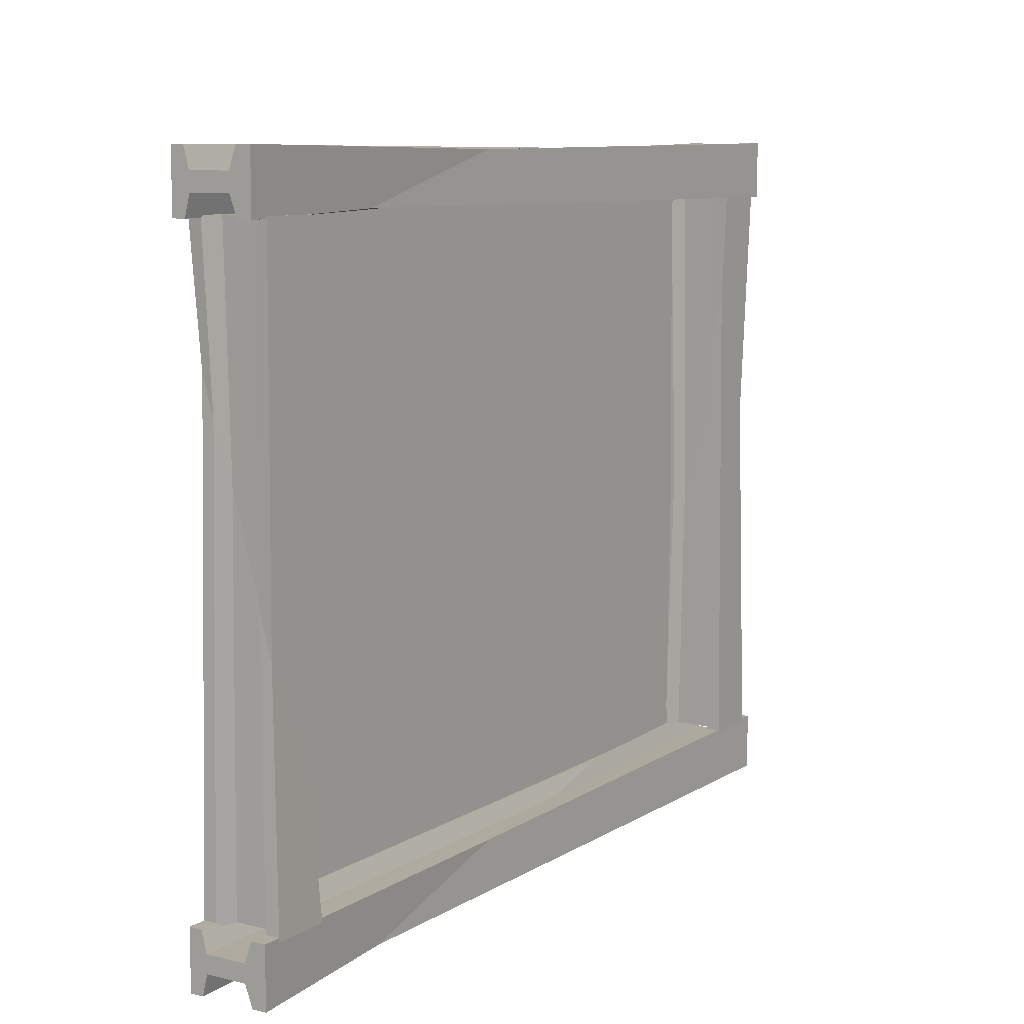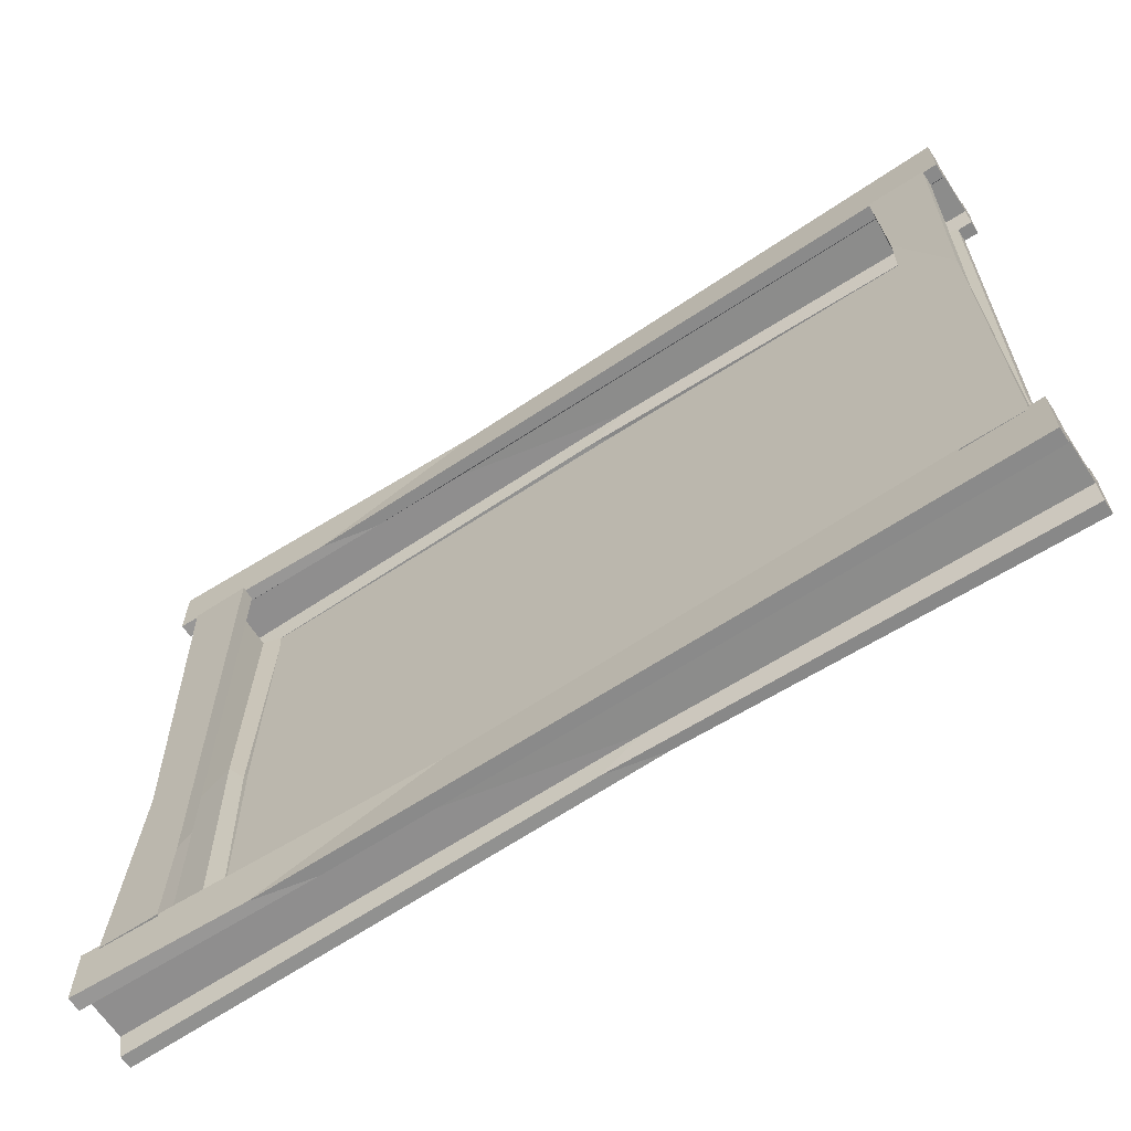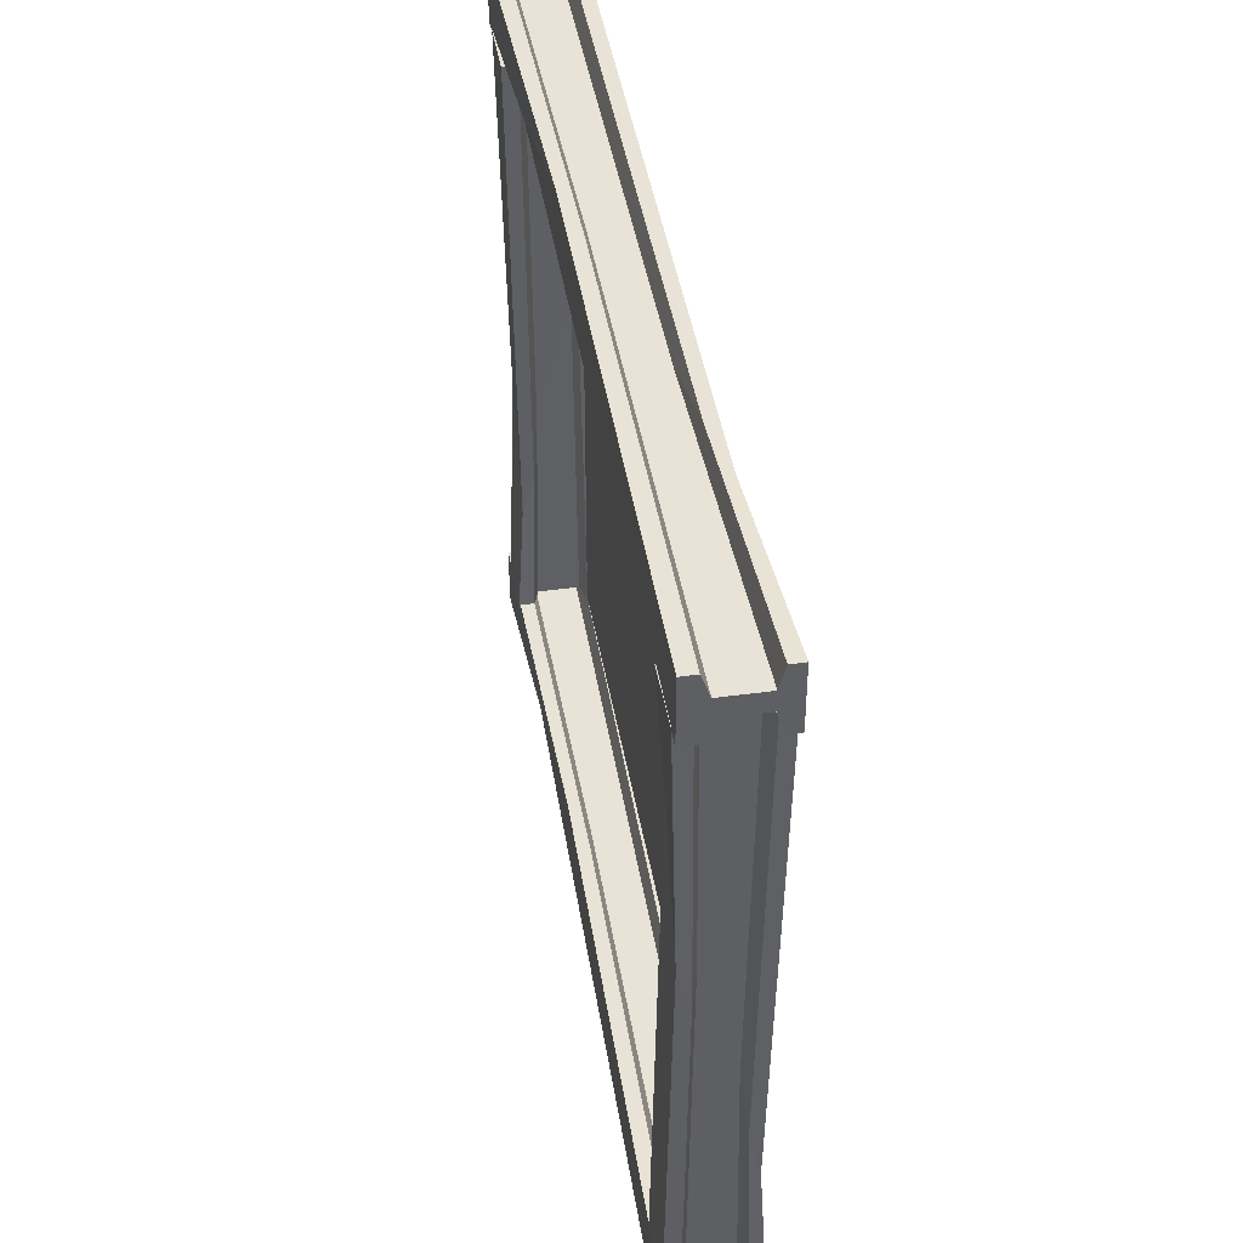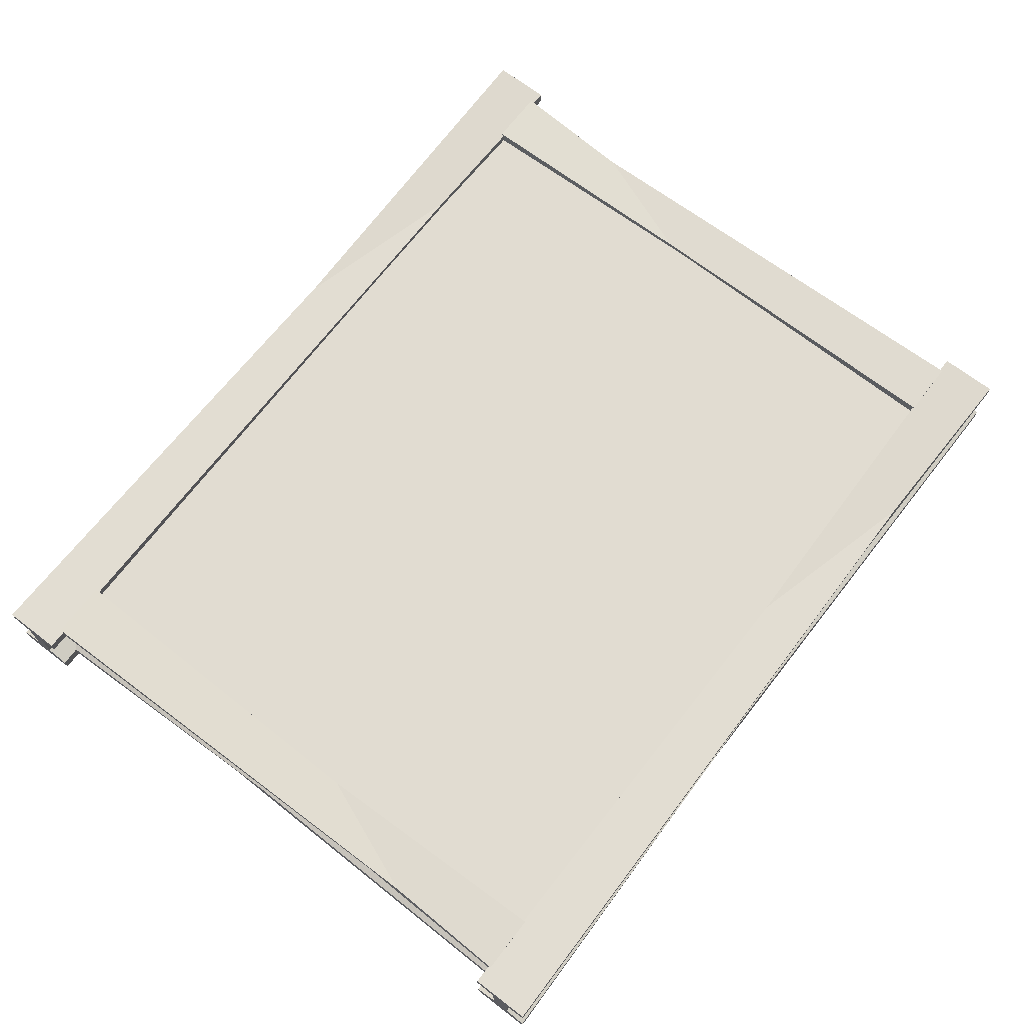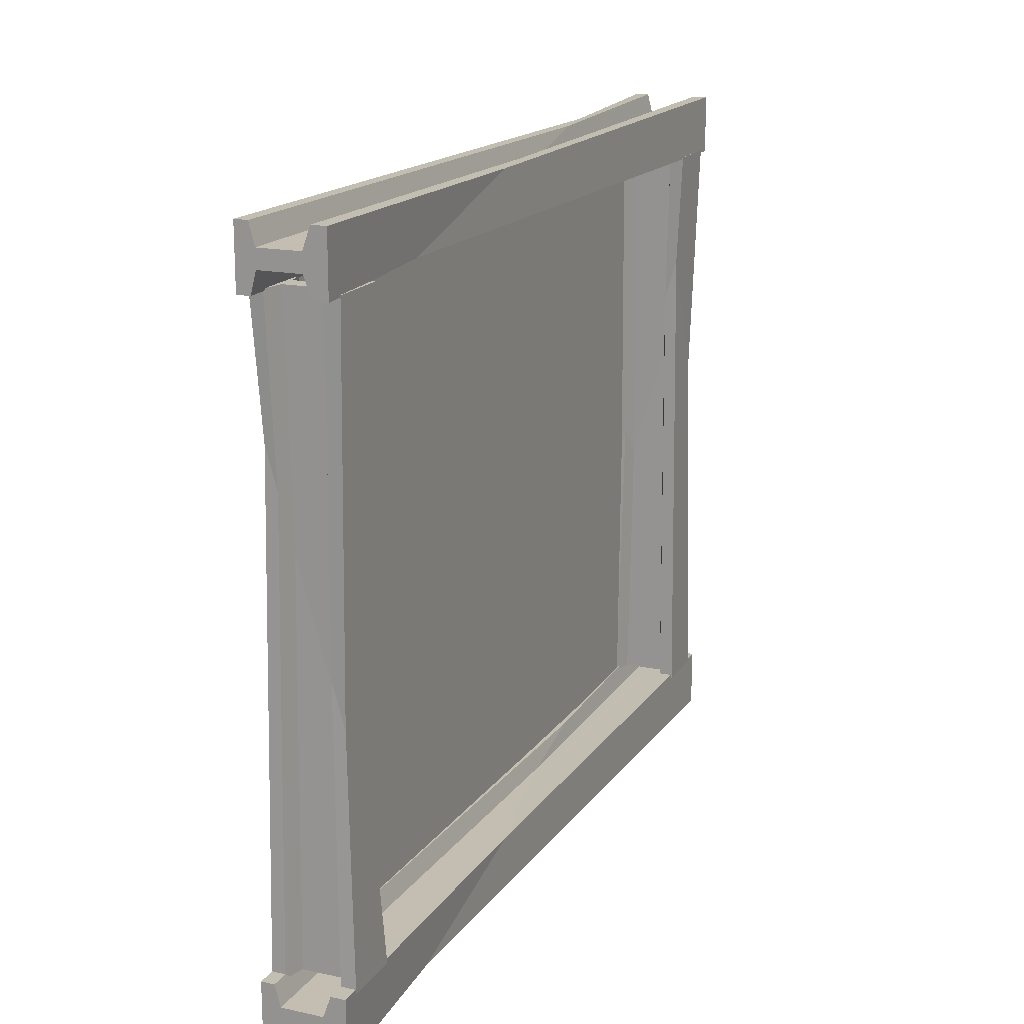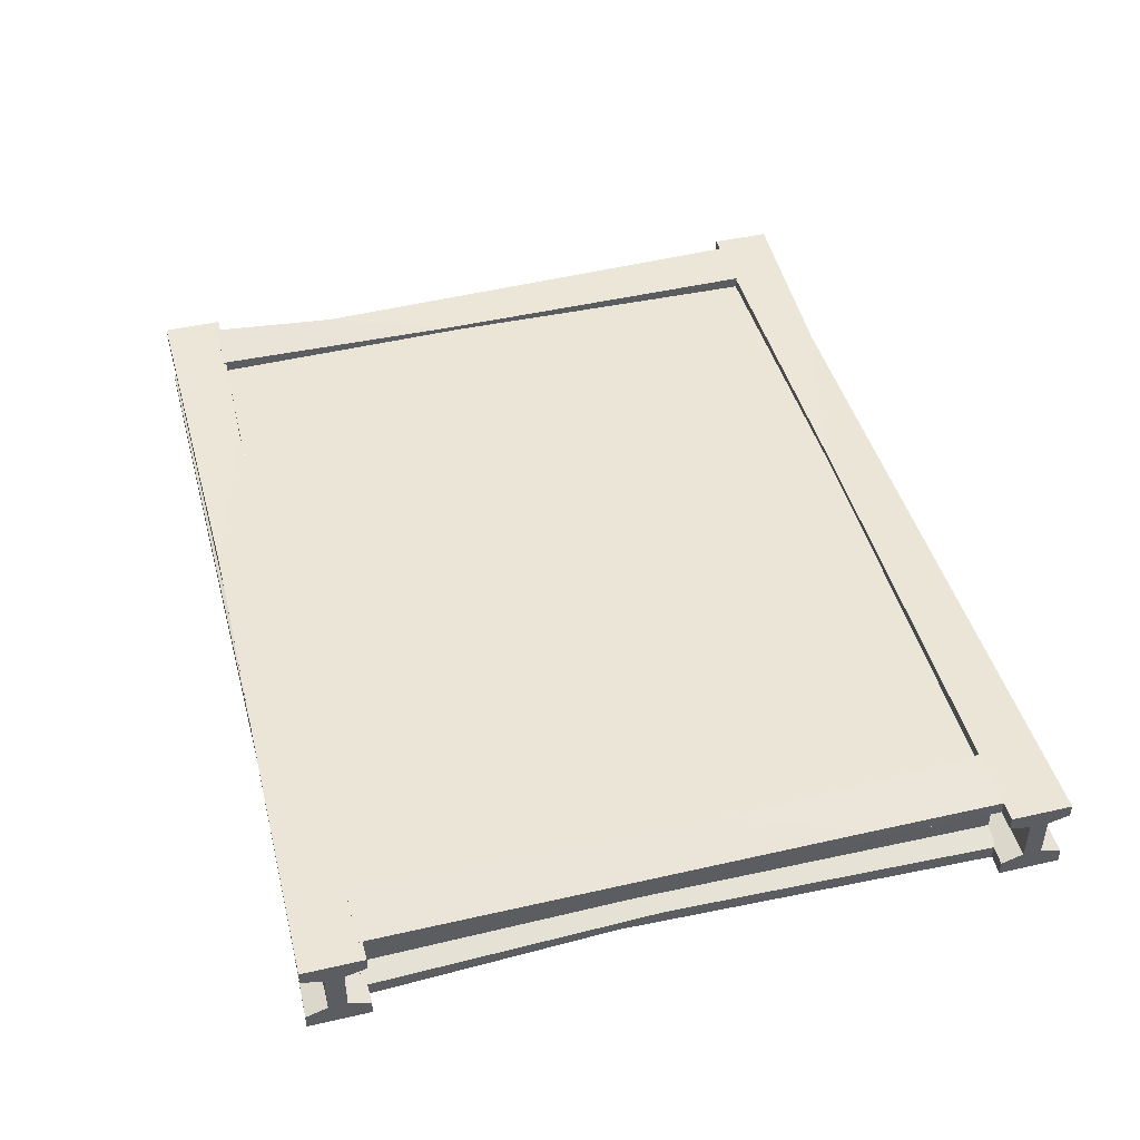
<metadata>
{"format":"obj","ext":"obj","renderer":"f3d","projection":"perspective","resolution":1024,"background":"white","views":[{"elev":9.3,"azim":-57.7,"up":"+Z"},{"elev":-64.5,"azim":33.3,"up":"+Z"},{"elev":41.9,"azim":80.6,"up":"+Z"},{"elev":69.2,"azim":-52.5,"up":"+Y"},{"elev":17.1,"azim":-66.7,"up":"+Z"},{"elev":45.6,"azim":-104.7,"up":"+Y"}]}
</metadata>
<code>
v -150.5 -14.26 -106.3
v -129.6 -14.26 -106.3
v -150.5 -14.26 105.6
v -129.6 -14.26 105.6
v -150.5 14.26 105.6
v -129.6 14.26 105.6
v -150.5 14.26 -106.3
v -129.6 14.26 -106.3
v -150.5 -9.209 -106.3
v -150.5 -9.209 105.6
v -129.6 -9.209 105.6
v -129.6 -9.209 -106.3
v -129.6 9.689 105.6
v -150.5 9.689 105.6
v -150.5 9.689 -106.3
v -129.6 9.689 -106.3
v -143.2 7.783 -106.3
v -143.2 7.783 105.6
v -137 7.783 105.6
v -137 7.783 -106.3
v -143.2 -6.569 -106.3
v -143.2 -6.569 105.6
v -137 -6.569 105.6
v -137 -6.569 -106.3
v -148.7 -11.81 -22.62
v -131.4 -11.81 -65.97
v -148.7 11.81 60.23
v -131.4 11.81 16.89
v -148.7 -7.626 -7.949
v -131.4 -7.626 -51.3
v -148.7 8.024 46.96
v -131.4 8.024 3.61
v -142.6 6.445 26.19
v -137.5 6.445 13.3
v -142.6 -5.439 -15.51
v -137.5 -5.439 -28.39
v -157.3 -14.26 -104.7
v -157.3 -14.26 -125.6
v 157.3 -14.26 -104.7
v 157.3 -14.26 -125.6
v 157.3 14.26 -104.7
v 157.3 14.26 -125.6
v -157.3 14.26 -104.7
v -157.3 14.26 -125.6
v -157.3 -9.209 -104.7
v 157.3 -9.209 -104.7
v 157.3 -9.209 -125.6
v -157.3 -9.209 -125.6
v 157.3 9.689 -125.6
v 157.3 9.689 -104.7
v -157.3 9.689 -104.7
v -157.3 9.689 -125.6
v -157.3 7.783 -112
v 157.3 7.783 -112
v 157.3 7.783 -118.2
v -157.3 7.783 -118.2
v -157.3 -6.569 -112
v 157.3 -6.569 -112
v 157.3 -6.569 -118.2
v -157.3 -6.569 -118.2
v -33.06 -11.81 -106.5
v -97.42 -11.81 -123.8
v 89.96 11.81 -106.5
v 25.6 11.81 -123.8
v -11.27 -7.626 -106.5
v -75.64 -7.626 -123.8
v 70.25 8.024 -106.5
v 5.889 8.024 -123.8
v 39.41 6.445 -112.6
v 20.28 6.445 -117.7
v -22.5 -5.439 -112.6
v -41.63 -5.439 -117.7
v 152.2 -14.26 105.6
v 131.4 -14.26 105.6
v 152.2 -14.26 -106.3
v 131.4 -14.26 -106.3
v 152.2 14.26 -106.3
v 131.4 14.26 -106.3
v 152.2 14.26 105.6
v 131.4 14.26 105.6
v 152.2 -9.209 105.6
v 152.2 -9.209 -106.3
v 131.4 -9.209 -106.3
v 131.4 -9.209 105.6
v 131.4 9.689 -106.3
v 152.2 9.689 -106.3
v 152.2 9.689 105.6
v 131.4 9.689 105.6
v 144.9 7.783 105.6
v 144.9 7.783 -106.3
v 138.7 7.783 -106.3
v 138.7 7.783 105.6
v 144.9 -6.569 105.6
v 144.9 -6.569 -106.3
v 138.7 -6.569 -106.3
v 138.7 -6.569 105.6
v 150.5 -11.81 21.91
v 133.2 -11.81 65.26
v 150.5 11.81 -60.95
v 133.2 11.81 -17.6
v 150.5 -7.626 7.237
v 133.2 -7.626 50.59
v 150.5 8.024 -47.67
v 133.2 8.024 -4.323
v 144.4 6.445 -26.9
v 139.3 6.445 -14.02
v 144.4 -5.439 14.8
v 139.3 -5.439 27.68
v -157.3 -14.26 125.6
v -157.3 -14.26 104.7
v 157.3 -14.26 125.6
v 157.3 -14.26 104.7
v 157.3 14.26 125.6
v 157.3 14.26 104.7
v -157.3 14.26 125.6
v -157.3 14.26 104.7
v -157.3 -9.209 125.6
v 157.3 -9.209 125.6
v 157.3 -9.209 104.7
v -157.3 -9.209 104.7
v 157.3 9.689 104.7
v 157.3 9.689 125.6
v -157.3 9.689 125.6
v -157.3 9.689 104.7
v -157.3 7.783 118.2
v 157.3 7.783 118.2
v 157.3 7.783 112
v -157.3 7.783 112
v -157.3 -6.569 118.2
v 157.3 -6.569 118.2
v 157.3 -6.569 112
v -157.3 -6.569 112
v -33.06 -11.81 123.8
v -97.42 -11.81 106.5
v 89.96 11.81 123.8
v 25.6 11.81 106.5
v -11.27 -7.626 123.8
v -75.64 -7.626 106.5
v 70.25 8.024 123.8
v 5.889 8.024 106.5
v 39.41 6.445 117.7
v 20.28 6.445 112.6
v -22.5 -5.439 117.7
v -41.63 -5.439 112.6
v -132.5 9.535 -106.3
v 134.5 9.535 -106.3
v -132.5 9.535 107.8
v 134.5 9.535 107.8
v -132.5 10.13 107.8
v 134.5 10.13 107.8
v -132.5 10.13 -106.3
v 134.5 10.13 -106.3
f 1 2 26 25
f 18 19 13 14
f 5 6 28 27
f 15 16 20 17
f 19 34 32 13
f 14 31 33 18
f 10 29 25 3
f 3 4 11 10
f 2 12 30 26
f 9 12 2 1
f 14 13 6 5
f 7 15 31 27
f 7 8 16 15
f 13 32 28 6
f 18 33 35 22
f 22 23 19 18
f 23 36 34 19
f 17 20 24 21
f 22 35 29 10
f 10 11 23 22
f 11 30 36 23
f 21 24 12 9
f 25 26 4 3
f 27 28 8 7
f 32 34 20 16
f 33 31 15 17
f 25 29 9 1
f 26 30 11 4
f 27 31 14 5
f 28 32 16 8
f 35 33 17 21
f 34 36 24 20
f 29 35 21 9
f 36 30 12 24
f 37 38 62 61
f 54 55 49 50
f 41 42 64 63
f 51 52 56 53
f 55 70 68 49
f 50 67 69 54
f 46 65 61 39
f 39 40 47 46
f 38 48 66 62
f 45 48 38 37
f 50 49 42 41
f 43 51 67 63
f 43 44 52 51
f 49 68 64 42
f 54 69 71 58
f 58 59 55 54
f 59 72 70 55
f 53 56 60 57
f 58 71 65 46
f 46 47 59 58
f 47 66 72 59
f 57 60 48 45
f 61 62 40 39
f 63 64 44 43
f 68 70 56 52
f 69 67 51 53
f 61 65 45 37
f 62 66 47 40
f 63 67 50 41
f 64 68 52 44
f 71 69 53 57
f 70 72 60 56
f 65 71 57 45
f 72 66 48 60
f 73 74 98 97
f 90 91 85 86
f 77 78 100 99
f 87 88 92 89
f 91 106 104 85
f 86 103 105 90
f 82 101 97 75
f 75 76 83 82
f 74 84 102 98
f 81 84 74 73
f 86 85 78 77
f 79 87 103 99
f 79 80 88 87
f 85 104 100 78
f 90 105 107 94
f 94 95 91 90
f 95 108 106 91
f 89 92 96 93
f 94 107 101 82
f 82 83 95 94
f 83 102 108 95
f 93 96 84 81
f 97 98 76 75
f 99 100 80 79
f 104 106 92 88
f 105 103 87 89
f 97 101 81 73
f 98 102 83 76
f 99 103 86 77
f 100 104 88 80
f 107 105 89 93
f 106 108 96 92
f 101 107 93 81
f 108 102 84 96
f 109 110 134 133
f 126 127 121 122
f 113 114 136 135
f 123 124 128 125
f 127 142 140 121
f 122 139 141 126
f 118 137 133 111
f 111 112 119 118
f 110 120 138 134
f 117 120 110 109
f 122 121 114 113
f 115 123 139 135
f 115 116 124 123
f 121 140 136 114
f 126 141 143 130
f 130 131 127 126
f 131 144 142 127
f 125 128 132 129
f 130 143 137 118
f 118 119 131 130
f 119 138 144 131
f 129 132 120 117
f 133 134 112 111
f 135 136 116 115
f 140 142 128 124
f 141 139 123 125
f 133 137 117 109
f 134 138 119 112
f 135 139 122 113
f 136 140 124 116
f 143 141 125 129
f 142 144 132 128
f 137 143 129 117
f 144 138 120 132
f 145 146 148 147
f 149 150 152 151

</code>
